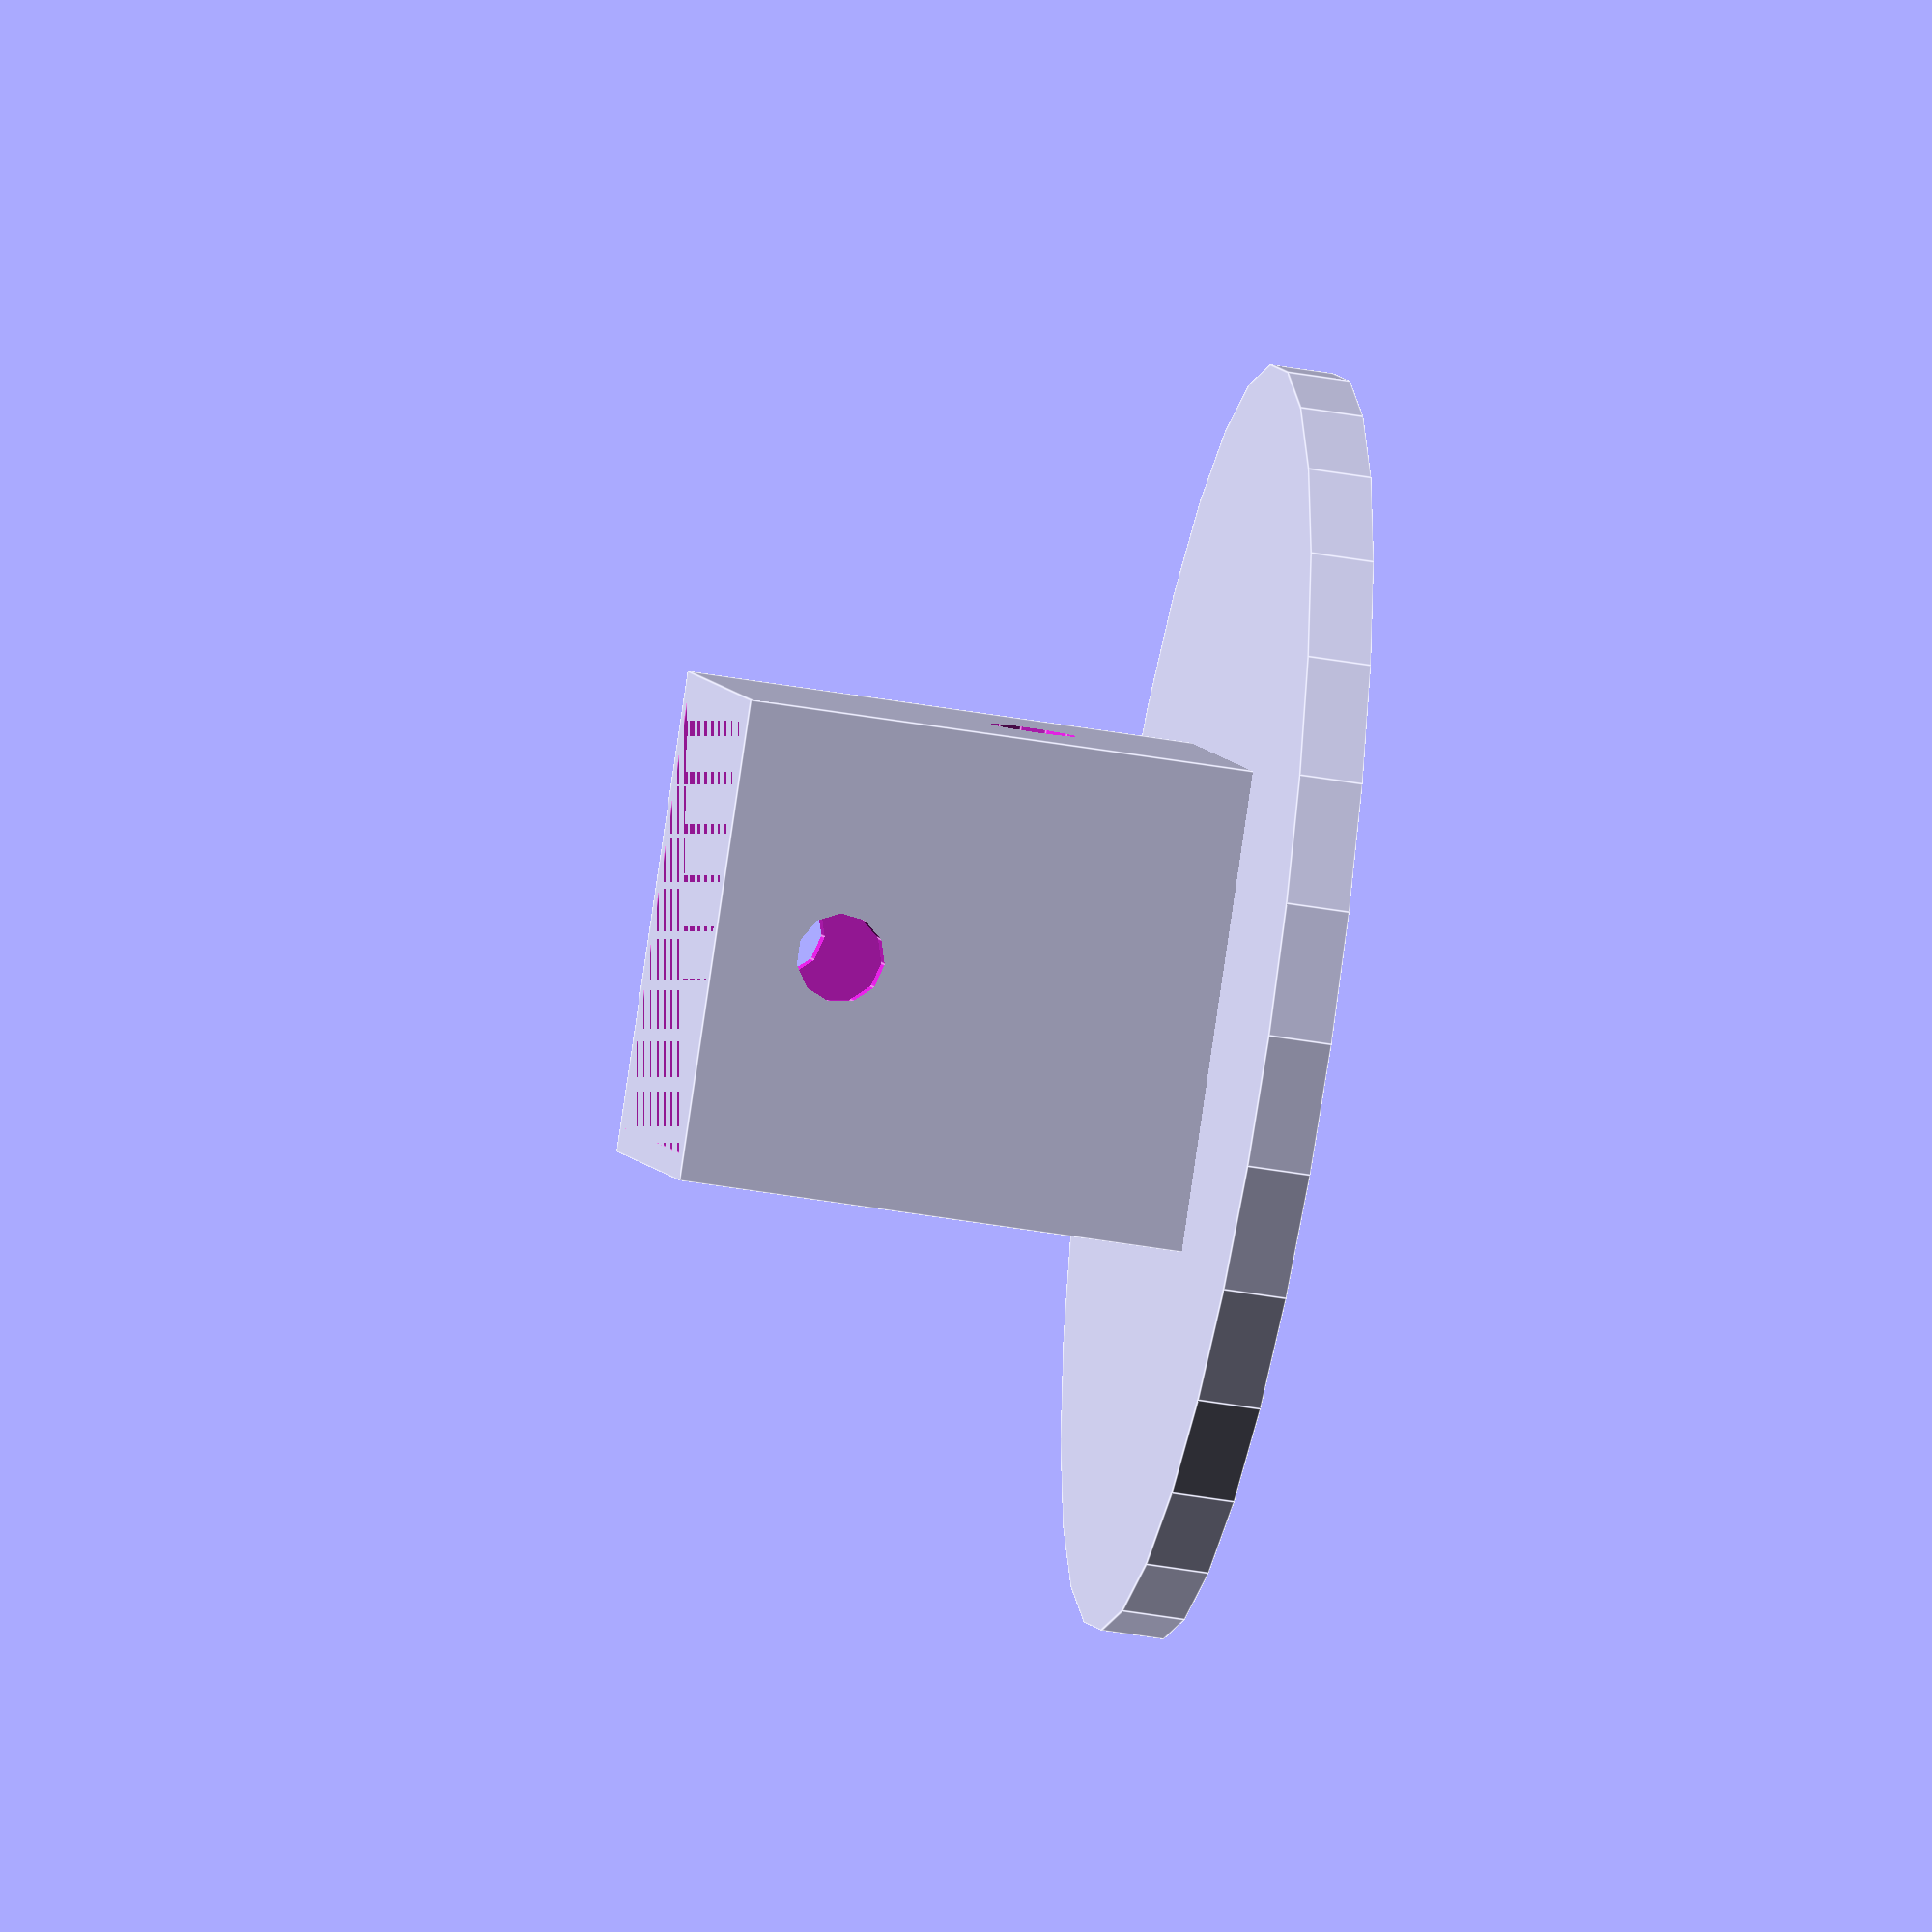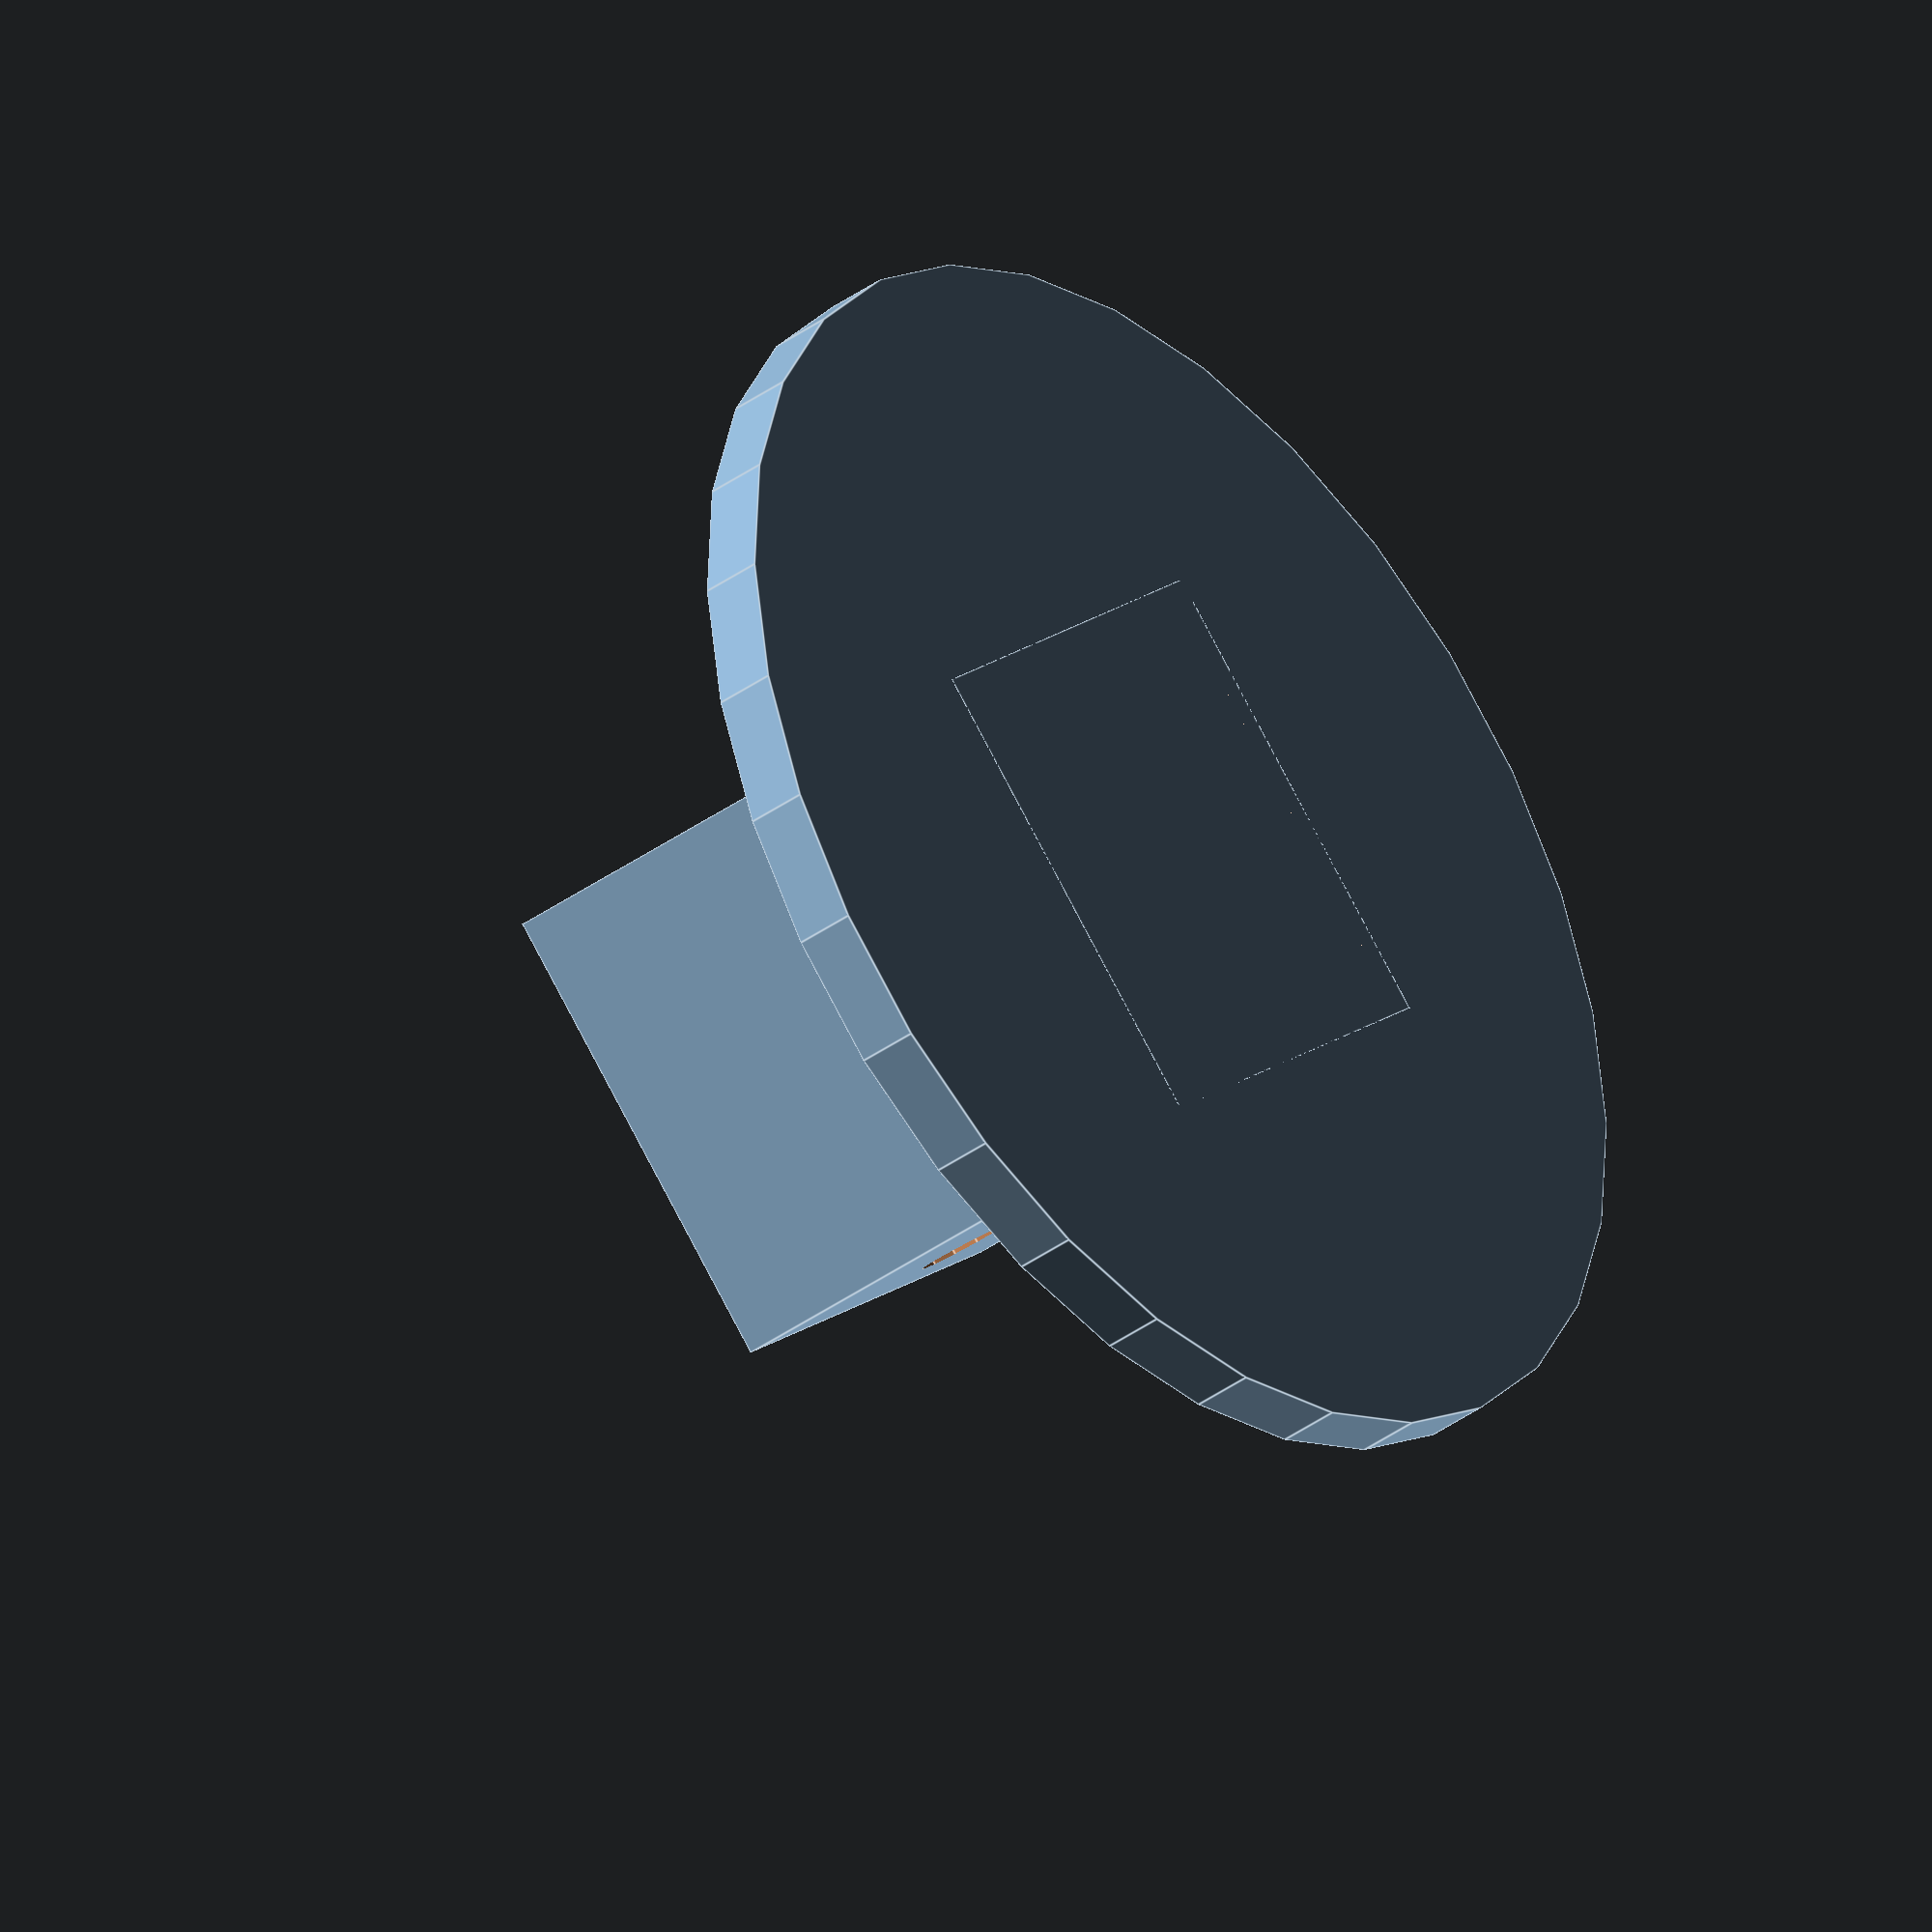
<openscad>
module holder()
{
  cylinder(h=5, r=50);
  d=30+2*2;
  e=d+4;
  h=5+40;
  difference()
  {
    translate([-e/2, -e/2, 0])
      cube([e, e, h]);
    translate([-d/2, -d/2, 0])
      cube([d, d, h]);
    translate([-h/2, 0, h-10])
      rotate([0, 90, 0])
        cylinder(r=(5+2)/2, h=h);
    translate([0, -h/2, 20])
      rotate([0, 90, 90])
        cylinder(r=(5+2)/2, h=h);
  }
}

holder();
</openscad>
<views>
elev=225.5 azim=48.4 roll=101.3 proj=o view=edges
elev=39.6 azim=314.8 roll=131.8 proj=o view=edges
</views>
